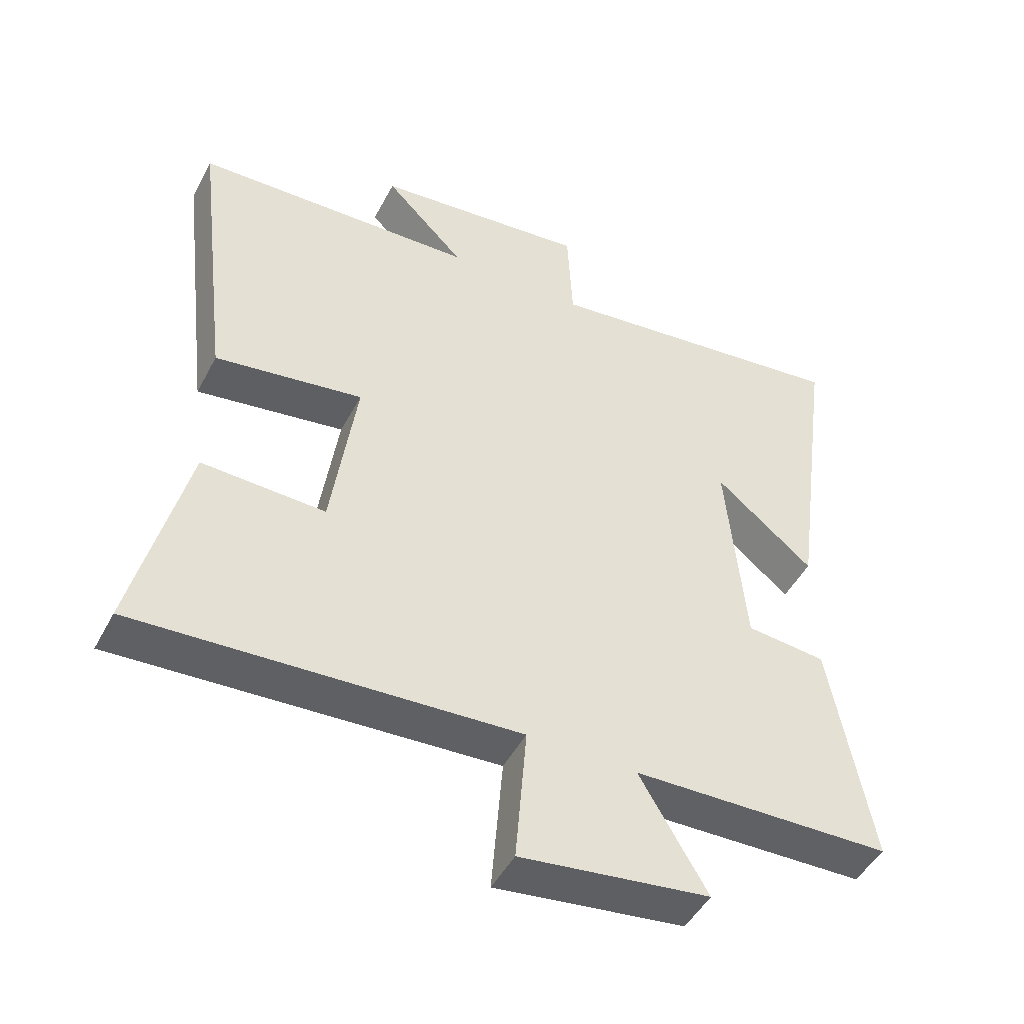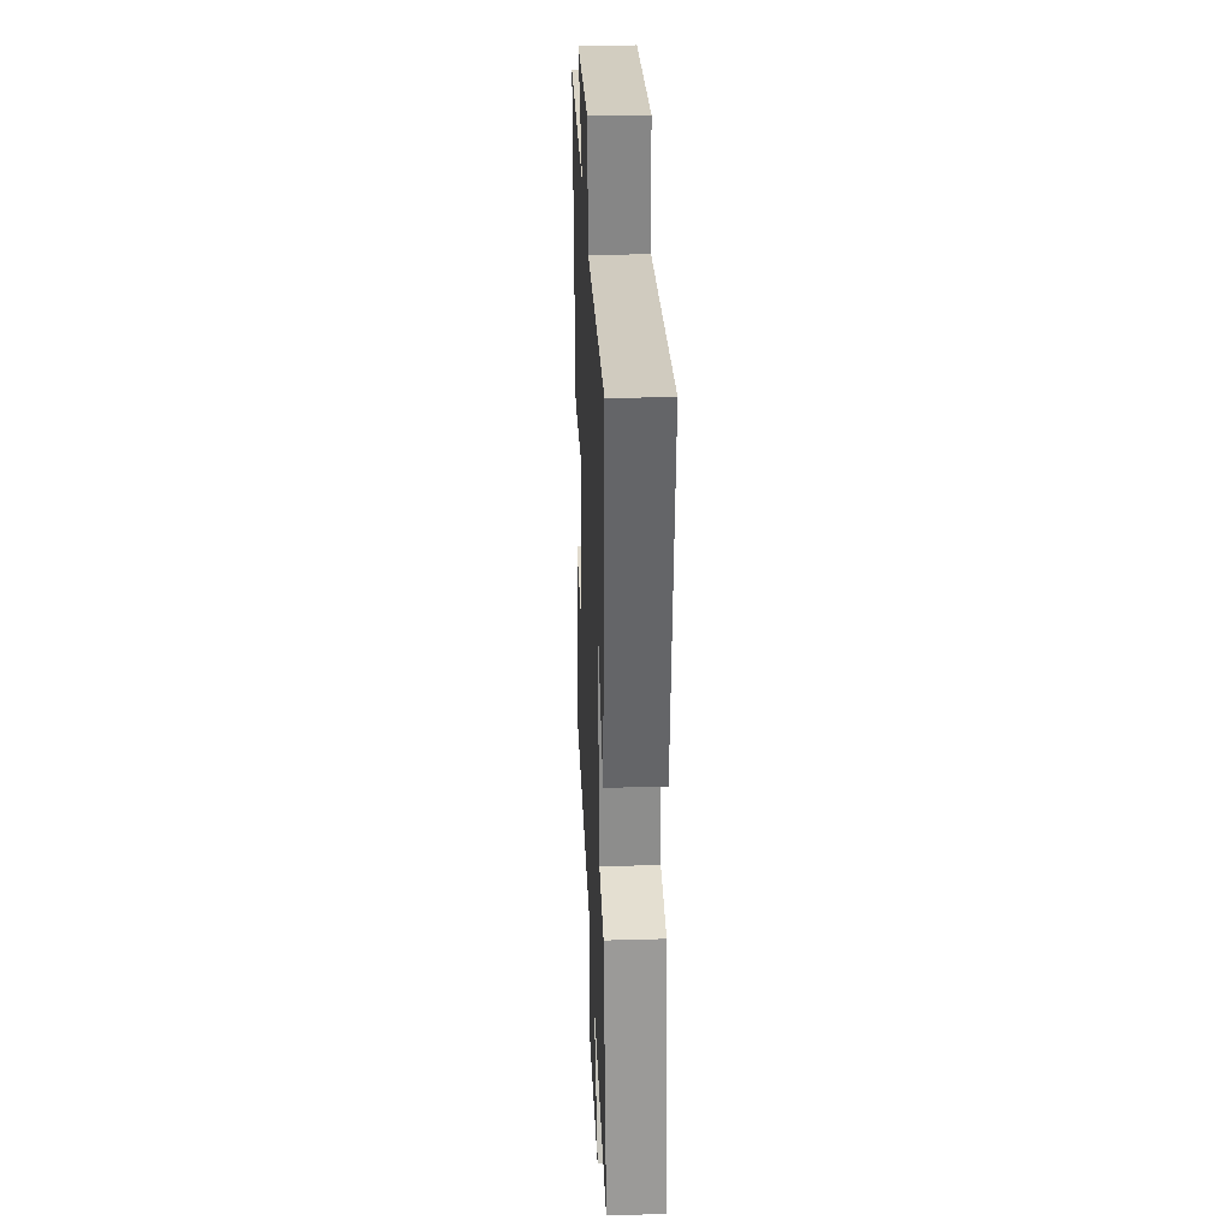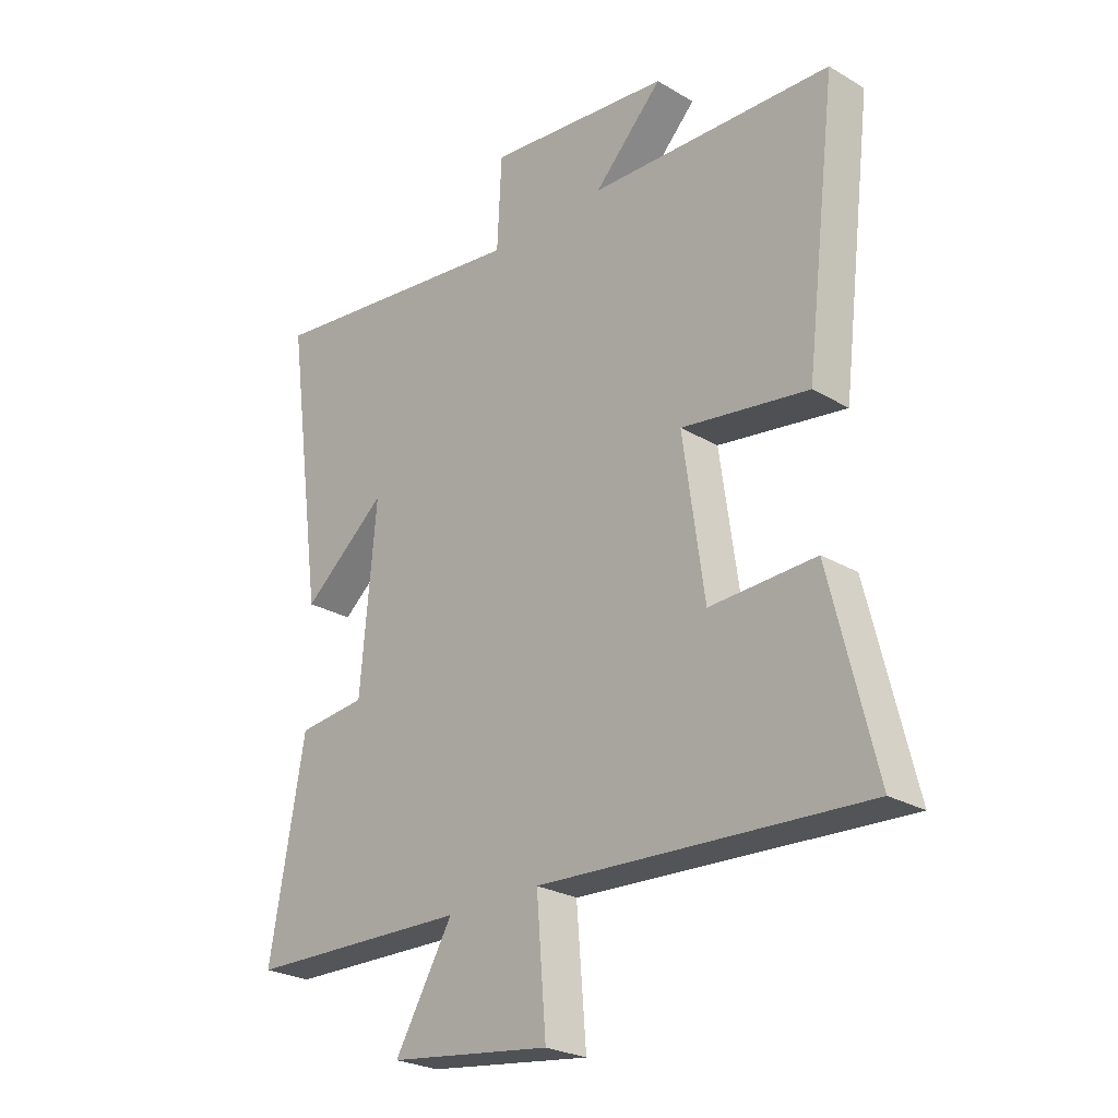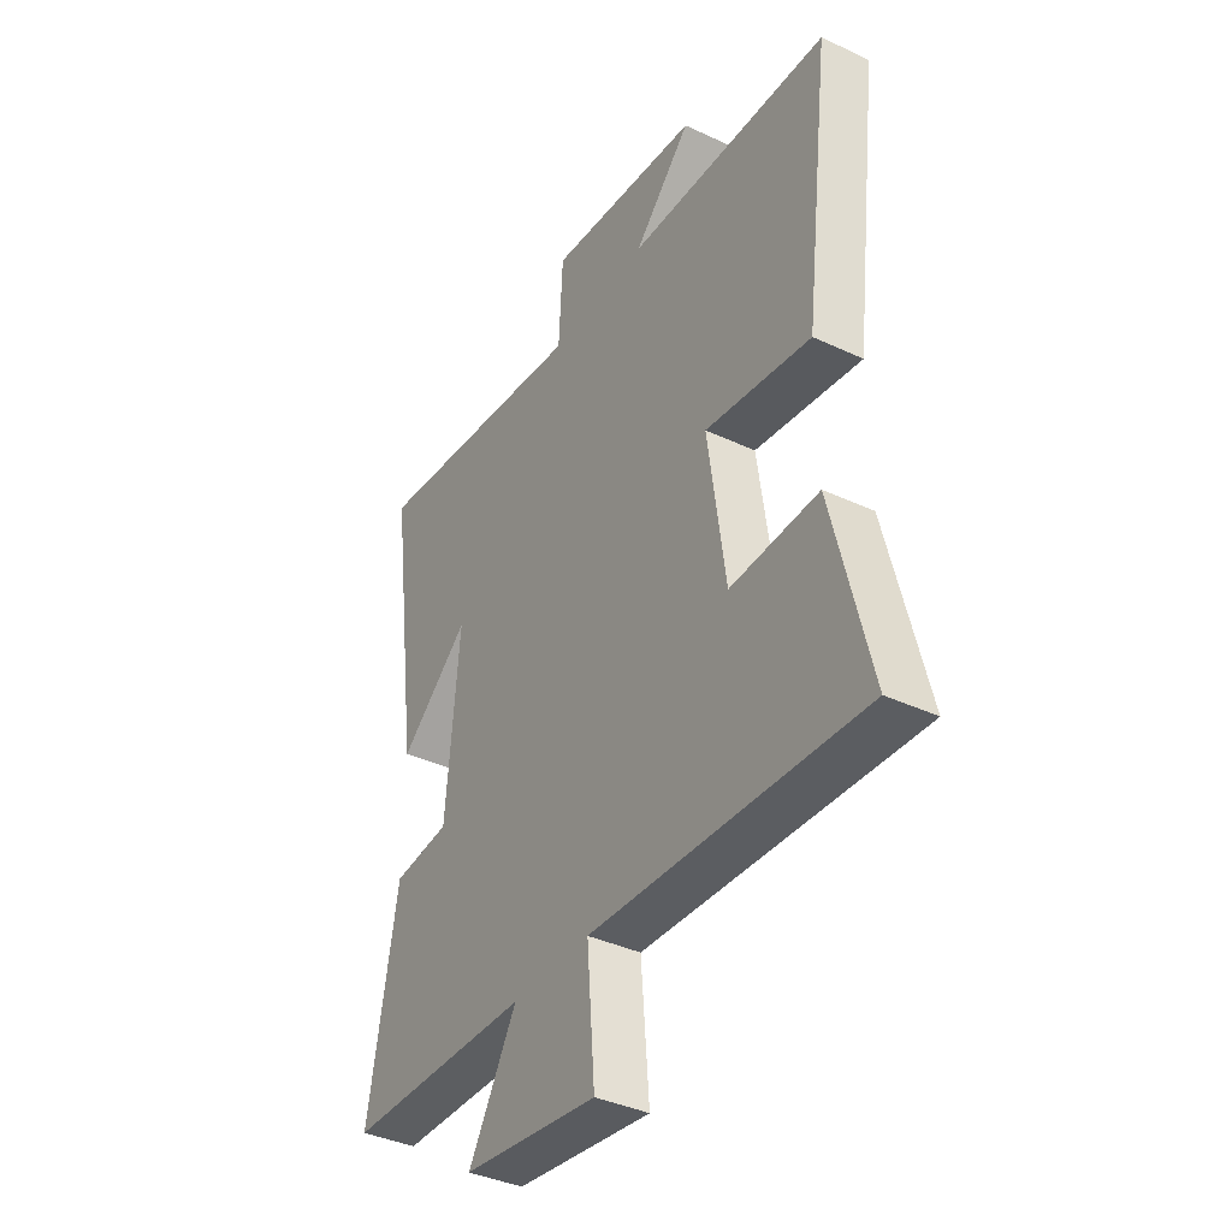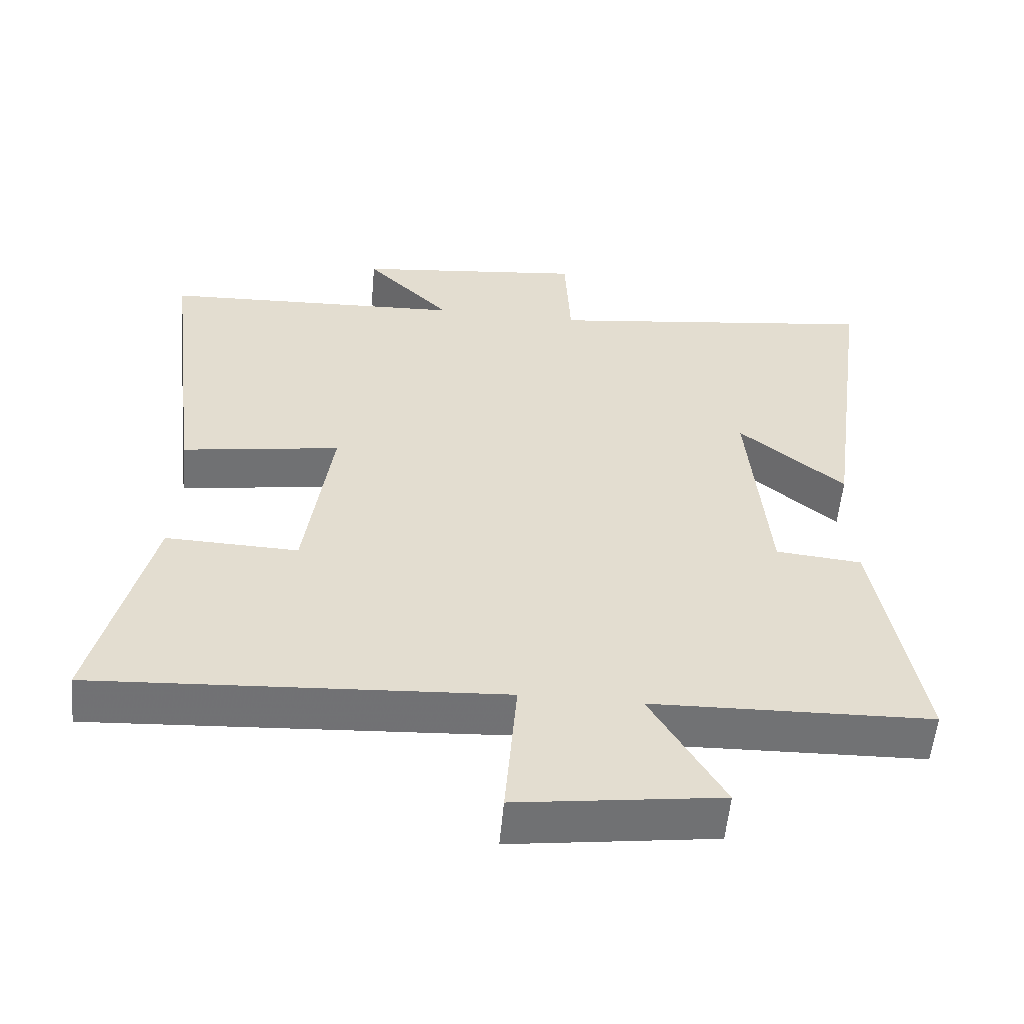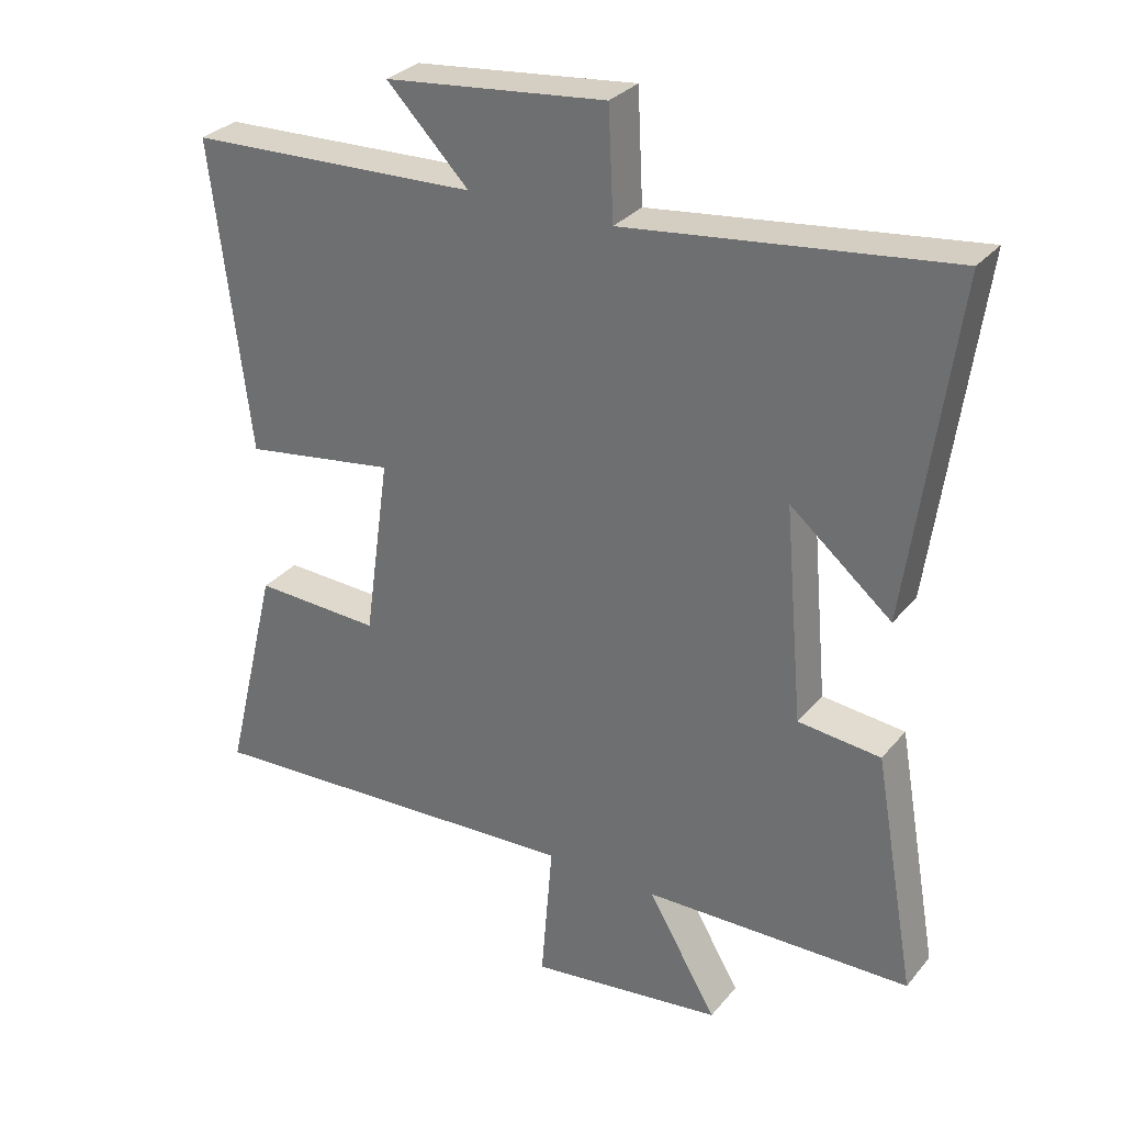
<metadata>
{"format":"obj","ext":"obj","renderer":"f3d","projection":"perspective","resolution":1024,"background":"white","views":[{"elev":-47.7,"azim":-26.8,"up":"+Z"},{"elev":30.9,"azim":87.6,"up":"+Z"},{"elev":-25.6,"azim":-133.3,"up":"+Z"},{"elev":-38.5,"azim":-120.6,"up":"+Z"},{"elev":-55.4,"azim":-5.1,"up":"+Z"},{"elev":30.6,"azim":32.2,"up":"+Z"}]}
</metadata>
<code>
v 0.568 0.07 0.56
v 0.5 0.07 0.063
v 0.35 0.07 0.187
v 0.378 0.07 -0.129
v 0.5 0.07 -0.141
v 0.562 0.07 -0.49
v 0.166 0.07 -0.5
v 0.269 0.07 -0.675
v -0.019 0.07 -0.713
v -0.002 0.07 -0.5
v -0.58 0.07 -0.533
v -0.5 0.07 -0.205
v -0.312 0.07 -0.212
v -0.274 0.07 0.058
v -0.5 0.07 0.023
v -0.556 0.07 0.482
v -0.124 0.07 0.5
v -0.246 0.07 0.624
v 0.082 0.07 0.66
v 0.09 0.07 0.5
v 0.568 0 0.56
v 0.5 0 0.063
v 0.35 0 0.187
v 0.378 0 -0.129
v 0.5 0 -0.141
v 0.562 0 -0.49
v 0.166 0 -0.5
v 0.269 0 -0.675
v -0.019 0 -0.713
v -0.002 0 -0.5
v -0.58 0 -0.533
v -0.5 0 -0.205
v -0.312 0 -0.212
v -0.274 0 0.058
v -0.5 0 0.023
v -0.556 0 0.482
v -0.124 0 0.5
v -0.246 0 0.624
v 0.082 0 0.66
v 0.09 0 0.5
f 17 18 19 20
f 16 17 20
f 15 16 20
f 14 15 20
f 13 14 20 1
f 10 11 12 13
f 7 8 9 10
f 7 10 13
f 6 7 13
f 5 6 13
f 4 5 13
f 3 4 13
f 1 2 3
f 1 3 13
f 40 39 38 37
f 40 37 36
f 40 36 35
f 40 35 34
f 21 40 34 33
f 33 32 31 30
f 30 29 28 27
f 33 30 27
f 33 27 26
f 33 26 25
f 33 25 24
f 33 24 23
f 23 22 21
f 33 23 21
f 1 21 22 2
f 2 22 23 3
f 3 23 24 4
f 4 24 25 5
f 5 25 26 6
f 6 26 27 7
f 7 27 28 8
f 8 28 29 9
f 9 29 30 10
f 10 30 31 11
f 11 31 32 12
f 12 32 33 13
f 13 33 34 14
f 14 34 35 15
f 15 35 36 16
f 16 36 37 17
f 17 37 38 18
f 18 38 39 19
f 19 39 40 20
f 20 40 21 1

</code>
